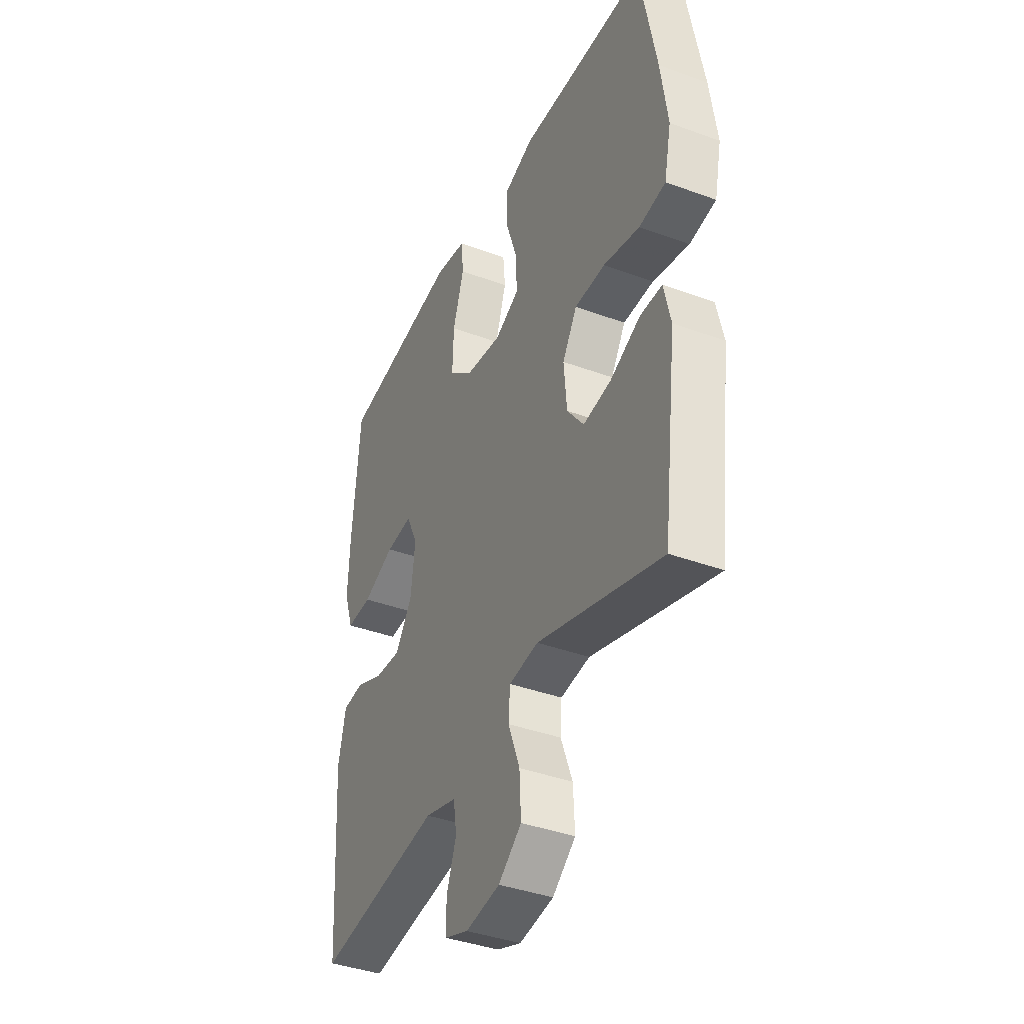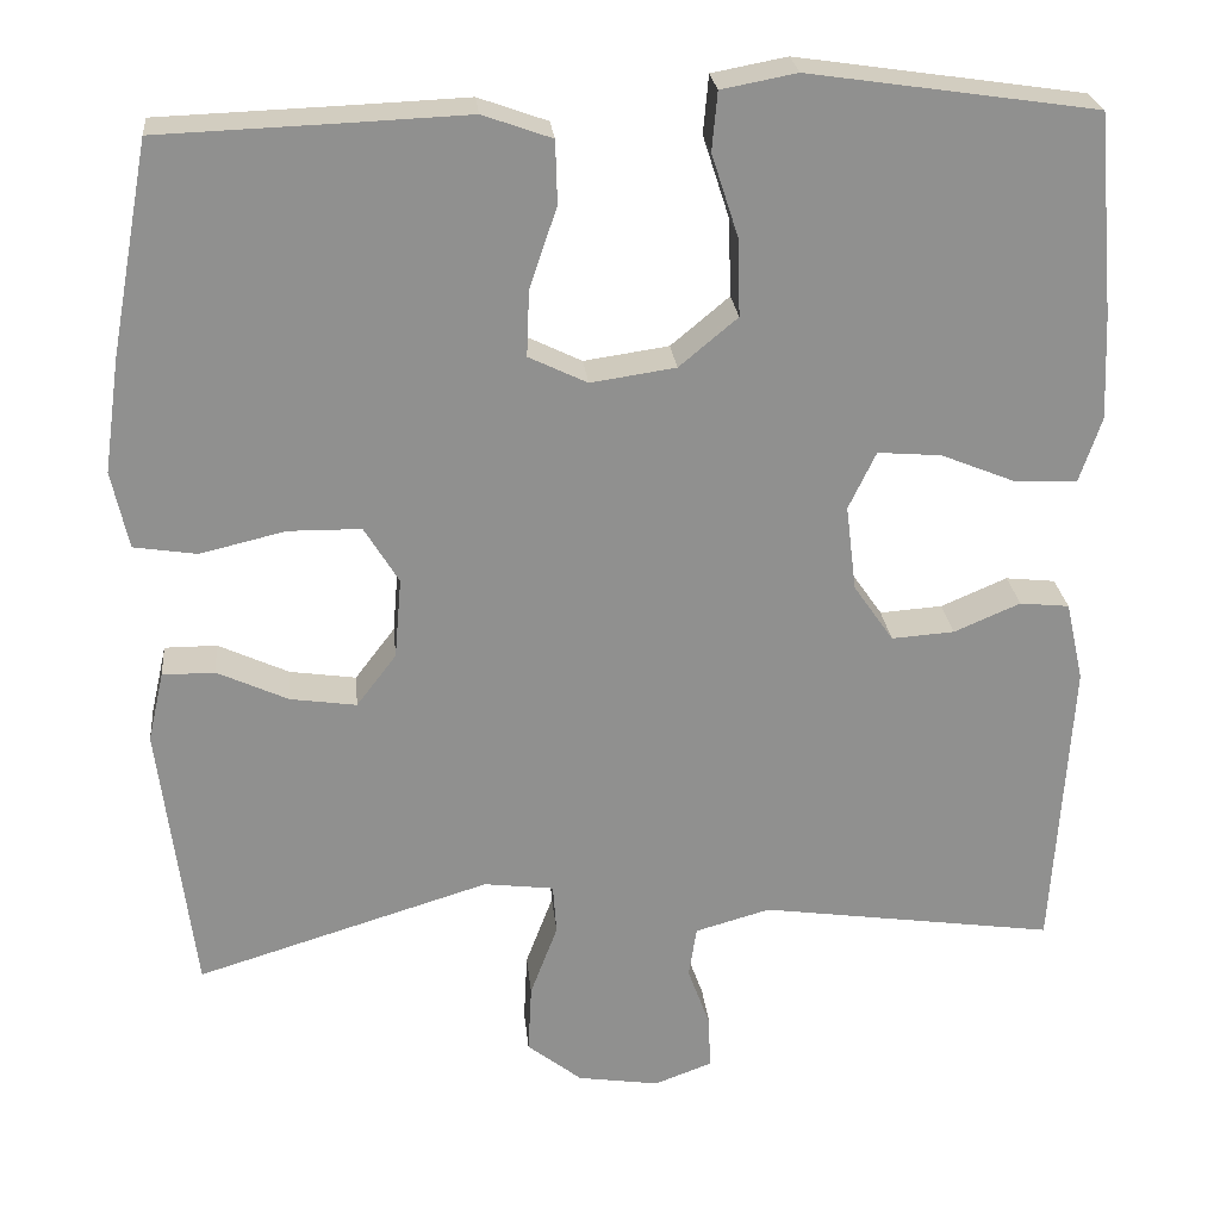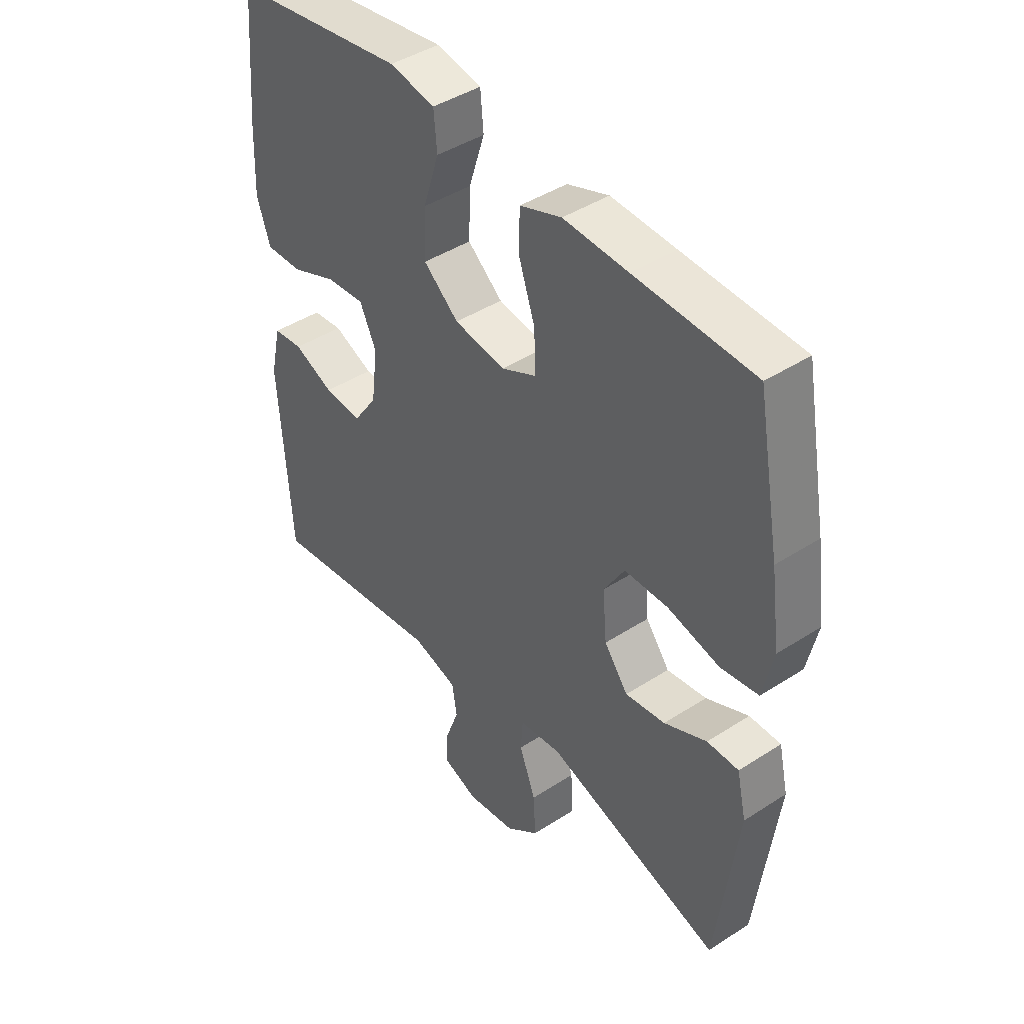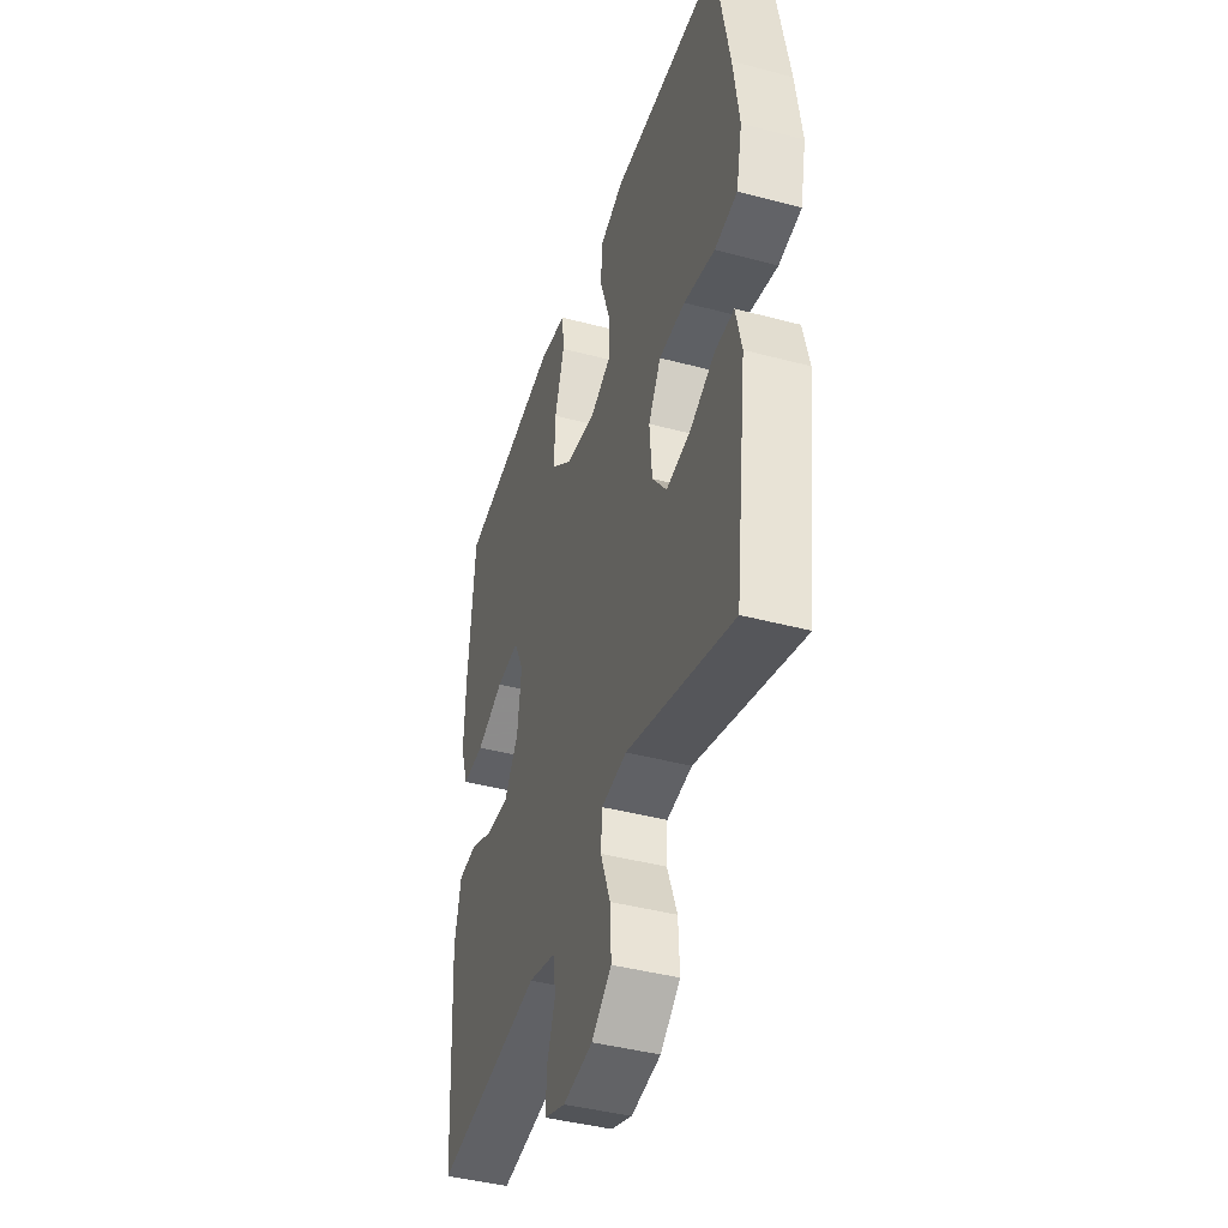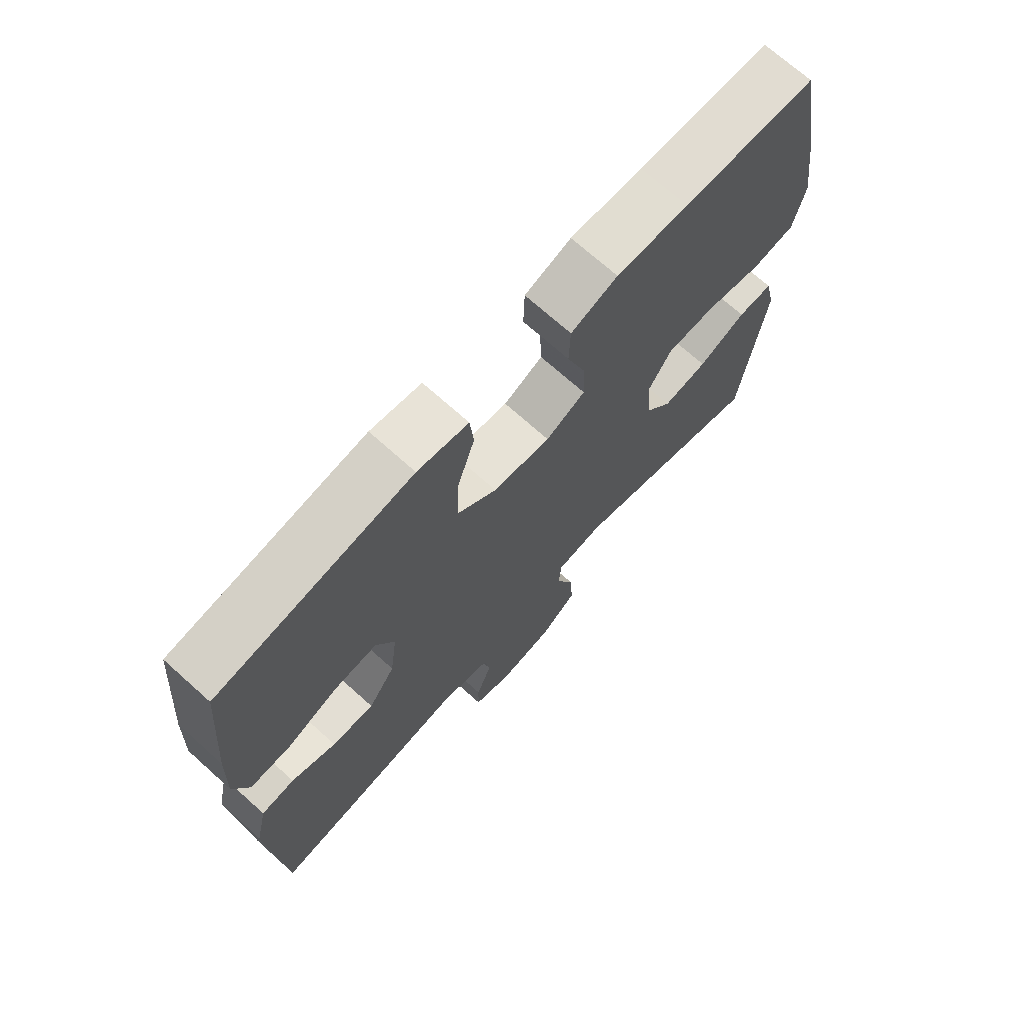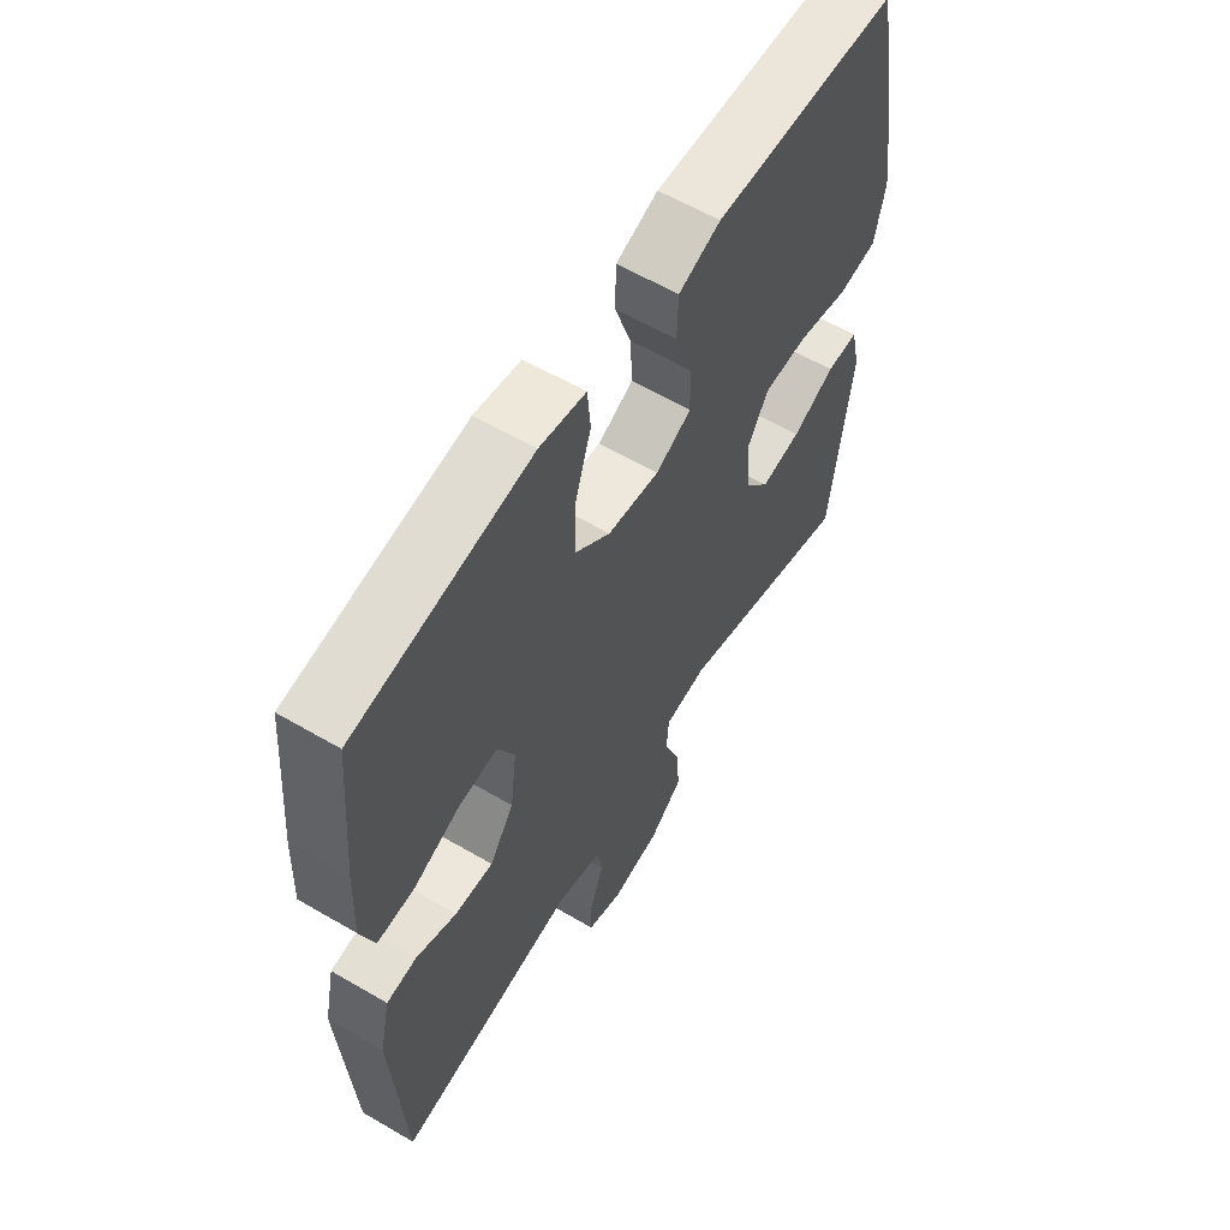
<metadata>
{"format":"obj","ext":"obj","renderer":"f3d","projection":"perspective","resolution":1024,"background":"white","views":[{"elev":-39.4,"azim":-114.6,"up":"+Z"},{"elev":24.8,"azim":-5.7,"up":"+Z"},{"elev":43.3,"azim":-127.5,"up":"+Z"},{"elev":-42.4,"azim":-107.6,"up":"+Z"},{"elev":71.0,"azim":131.9,"up":"+Z"},{"elev":60.0,"azim":120.9,"up":"+Z"}]}
</metadata>
<code>
v 0.5 0.07 0.5
v 0.52 0.07 0.272
v 0.525 0.07 0.154
v 0.5 0.07 0.08
v 0.431 0.07 0.082
v 0.345 0.07 0.117
v 0.273 0.07 0.123
v 0.242 0.07 0.058
v 0.254 0.07 -0.039
v 0.299 0.07 -0.104
v 0.37 0.07 -0.099
v 0.445 0.07 -0.067
v 0.501 0.07 -0.073
v 0.521 0.07 -0.163
v 0.5 0.07 -0.5
v 0.166 0.07 -0.452
v 0.081 0.07 -0.476
v 0.072 0.07 -0.534
v 0.098 0.07 -0.605
v 0.099 0.07 -0.664
v 0.034 0.07 -0.688
v -0.058 0.07 -0.674
v -0.12 0.07 -0.625
v -0.116 0.07 -0.547
v -0.085 0.07 -0.465
v -0.089 0.07 -0.408
v -0.168 0.07 -0.398
v -0.5 0.07 -0.5
v -0.539 0.07 -0.189
v -0.521 0.07 -0.11
v -0.462 0.07 -0.11
v -0.382 0.07 -0.147
v -0.307 0.07 -0.158
v -0.262 0.07 -0.099
v -0.254 0.07 -0.008
v -0.293 0.07 0.056
v -0.375 0.07 0.057
v -0.472 0.07 0.034
v -0.543 0.07 0.045
v -0.562 0.07 0.133
v -0.544 0.07 0.262
v -0.5 0.07 0.5
v -0.278 0.07 0.508
v -0.157 0.07 0.513
v -0.079 0.07 0.485
v -0.077 0.07 0.414
v -0.108 0.07 0.323
v -0.111 0.07 0.248
v -0.045 0.07 0.216
v 0.051 0.07 0.23
v 0.117 0.07 0.285
v 0.114 0.07 0.373
v 0.084 0.07 0.466
v 0.09 0.07 0.532
v 0.175 0.07 0.548
v 0.304 0.07 0.529
v 0.5 0 0.5
v 0.52 0 0.272
v 0.525 0 0.154
v 0.5 0 0.08
v 0.431 0 0.082
v 0.345 0 0.117
v 0.273 0 0.123
v 0.242 0 0.058
v 0.254 0 -0.039
v 0.299 0 -0.104
v 0.37 0 -0.099
v 0.445 0 -0.067
v 0.501 0 -0.073
v 0.521 0 -0.163
v 0.5 0 -0.5
v 0.166 0 -0.452
v 0.081 0 -0.476
v 0.072 0 -0.534
v 0.098 0 -0.605
v 0.099 0 -0.664
v 0.034 0 -0.688
v -0.058 0 -0.674
v -0.12 0 -0.625
v -0.116 0 -0.547
v -0.085 0 -0.465
v -0.089 0 -0.408
v -0.168 0 -0.398
v -0.5 0 -0.5
v -0.539 0 -0.189
v -0.521 0 -0.11
v -0.462 0 -0.11
v -0.382 0 -0.147
v -0.307 0 -0.158
v -0.262 0 -0.099
v -0.254 0 -0.008
v -0.293 0 0.056
v -0.375 0 0.057
v -0.472 0 0.034
v -0.543 0 0.045
v -0.562 0 0.133
v -0.544 0 0.262
v -0.5 0 0.5
v -0.278 0 0.508
v -0.157 0 0.513
v -0.079 0 0.485
v -0.077 0 0.414
v -0.108 0 0.323
v -0.111 0 0.248
v -0.045 0 0.216
v 0.051 0 0.23
v 0.117 0 0.285
v 0.114 0 0.373
v 0.084 0 0.466
v 0.09 0 0.532
v 0.175 0 0.548
v 0.304 0 0.529
f 52 53 54 55
f 51 52 55 56
f 44 45 46 47
f 43 44 47 48
f 42 43 48
f 41 42 48
f 40 41 48 49
f 37 38 39 40
f 36 37 40 49
f 29 30 31 32
f 27 28 29 32
f 26 27 32 33
f 22 23 24 25
f 22 25 26
f 21 22 26
f 18 19 20 21
f 17 18 21 26
f 16 17 26 33
f 11 12 13 14
f 10 11 14 15
f 9 10 15 16
f 3 4 5 6
f 3 6 7
f 2 3 7
f 51 56 1 2
f 50 51 2 7
f 35 36 49 50
f 34 35 50 7
f 33 34 7 8
f 8 9 16 33
f 111 110 109 108
f 112 111 108 107
f 103 102 101 100
f 104 103 100 99
f 104 99 98
f 104 98 97
f 105 104 97 96
f 96 95 94 93
f 105 96 93 92
f 88 87 86 85
f 88 85 84 83
f 89 88 83 82
f 81 80 79 78
f 82 81 78
f 82 78 77
f 77 76 75 74
f 82 77 74 73
f 89 82 73 72
f 70 69 68 67
f 71 70 67 66
f 72 71 66 65
f 62 61 60 59
f 63 62 59
f 63 59 58
f 58 57 112 107
f 63 58 107 106
f 106 105 92 91
f 63 106 91 90
f 64 63 90 89
f 89 72 65 64
f 1 57 58 2
f 2 58 59 3
f 3 59 60 4
f 4 60 61 5
f 5 61 62 6
f 6 62 63 7
f 7 63 64 8
f 8 64 65 9
f 9 65 66 10
f 10 66 67 11
f 11 67 68 12
f 12 68 69 13
f 13 69 70 14
f 14 70 71 15
f 15 71 72 16
f 16 72 73 17
f 17 73 74 18
f 18 74 75 19
f 19 75 76 20
f 20 76 77 21
f 21 77 78 22
f 22 78 79 23
f 23 79 80 24
f 24 80 81 25
f 25 81 82 26
f 26 82 83 27
f 27 83 84 28
f 28 84 85 29
f 29 85 86 30
f 30 86 87 31
f 31 87 88 32
f 32 88 89 33
f 33 89 90 34
f 34 90 91 35
f 35 91 92 36
f 36 92 93 37
f 37 93 94 38
f 38 94 95 39
f 39 95 96 40
f 40 96 97 41
f 41 97 98 42
f 42 98 99 43
f 43 99 100 44
f 44 100 101 45
f 45 101 102 46
f 46 102 103 47
f 47 103 104 48
f 48 104 105 49
f 49 105 106 50
f 50 106 107 51
f 51 107 108 52
f 52 108 109 53
f 53 109 110 54
f 54 110 111 55
f 55 111 112 56
f 56 112 57 1

</code>
